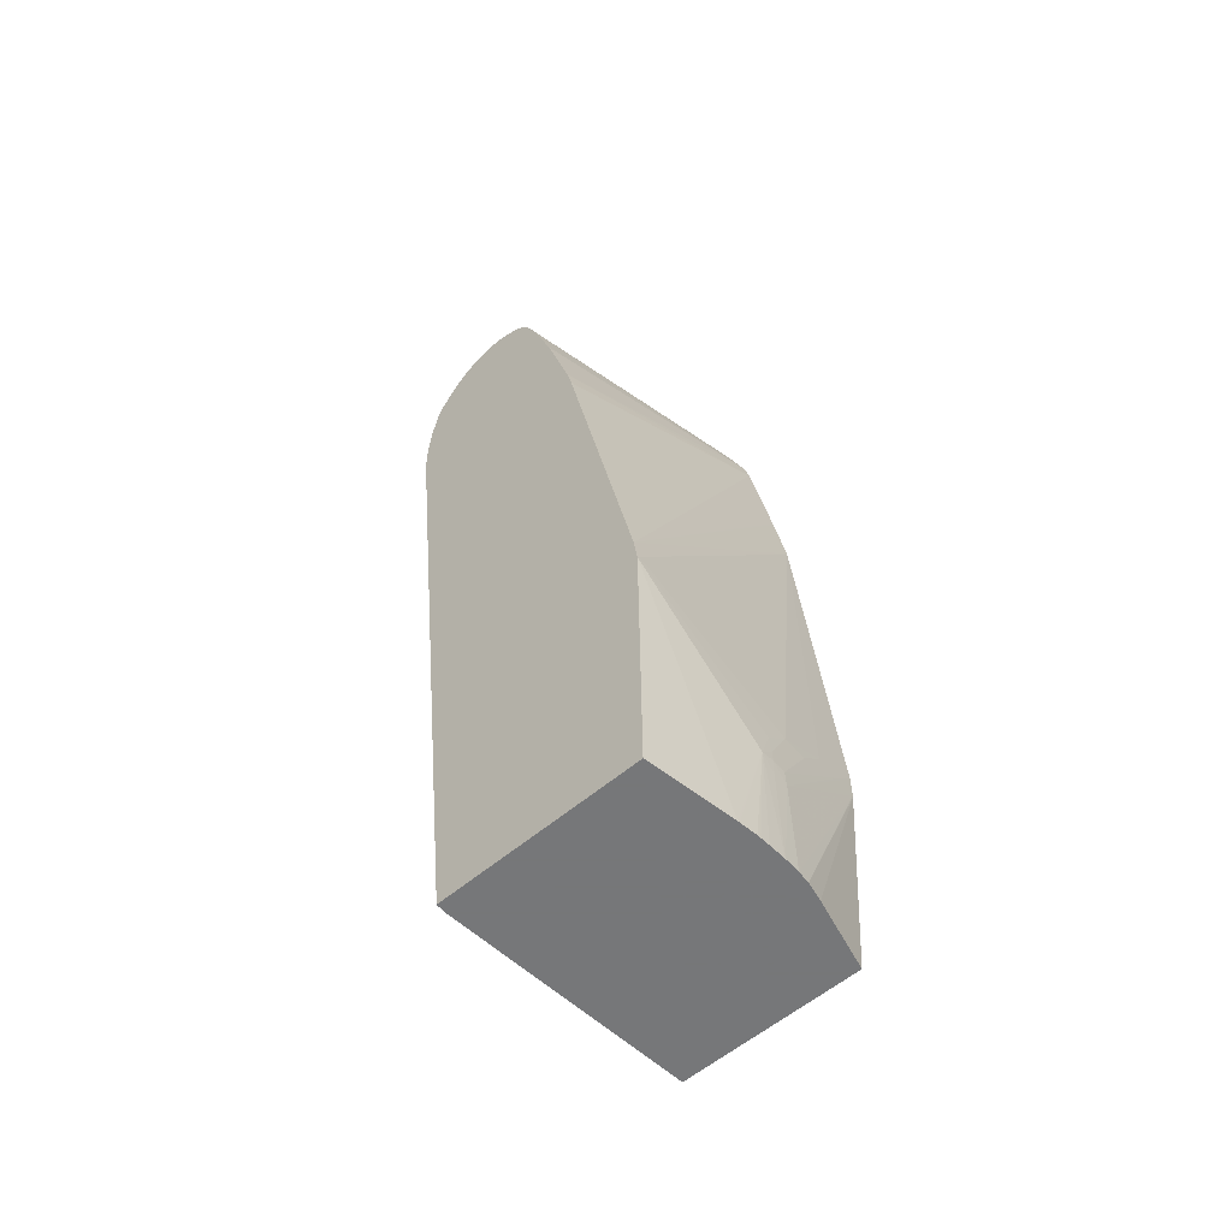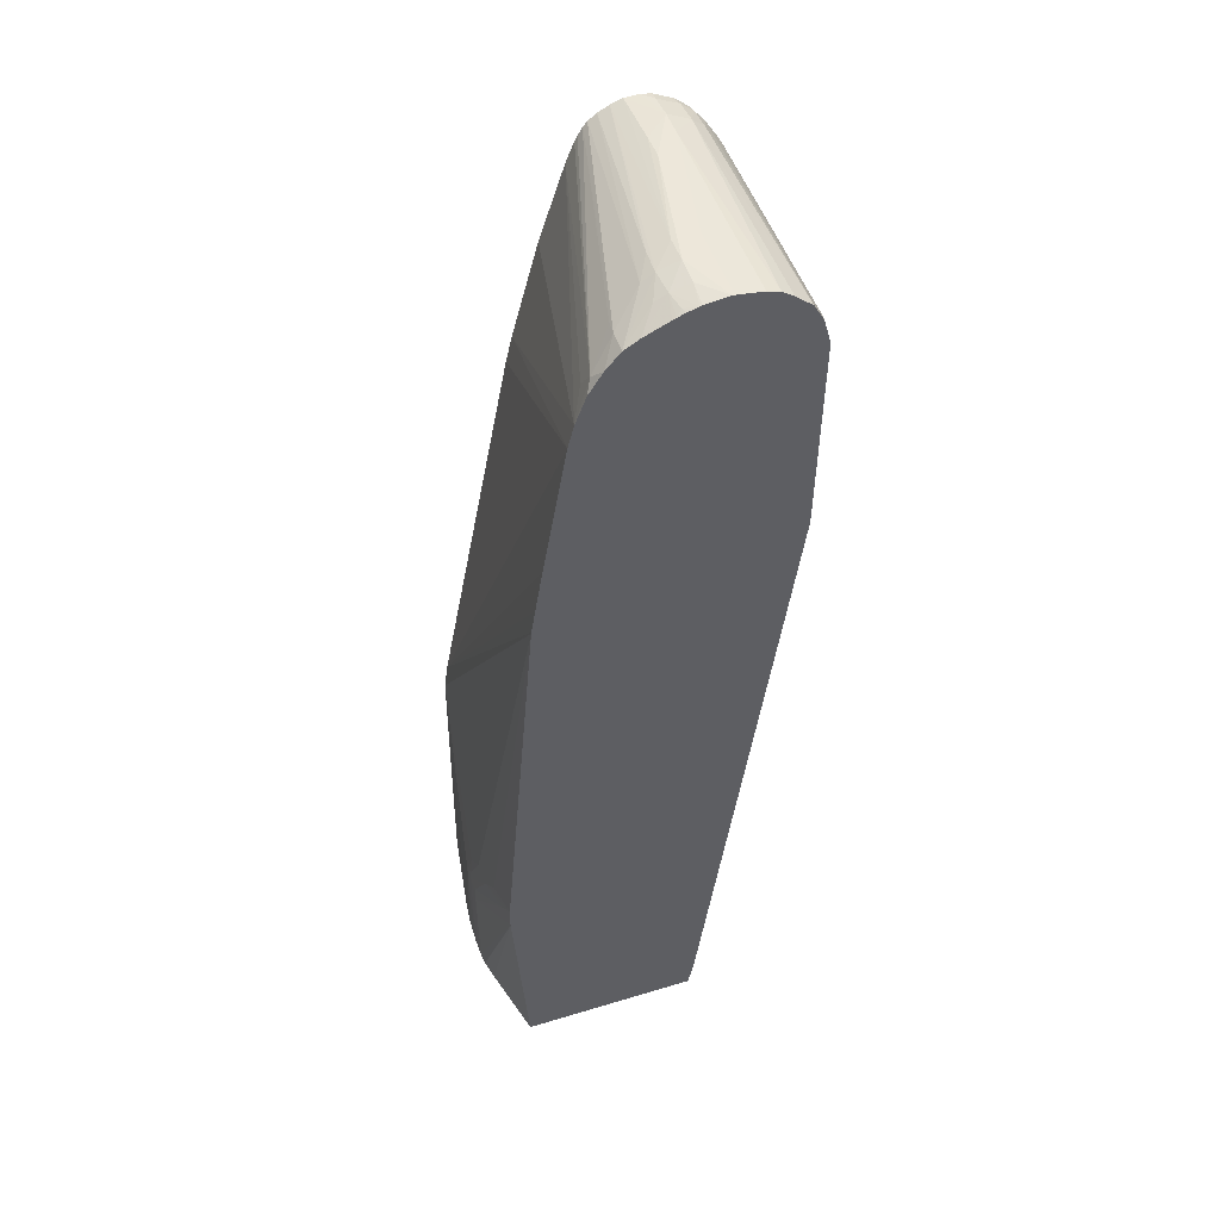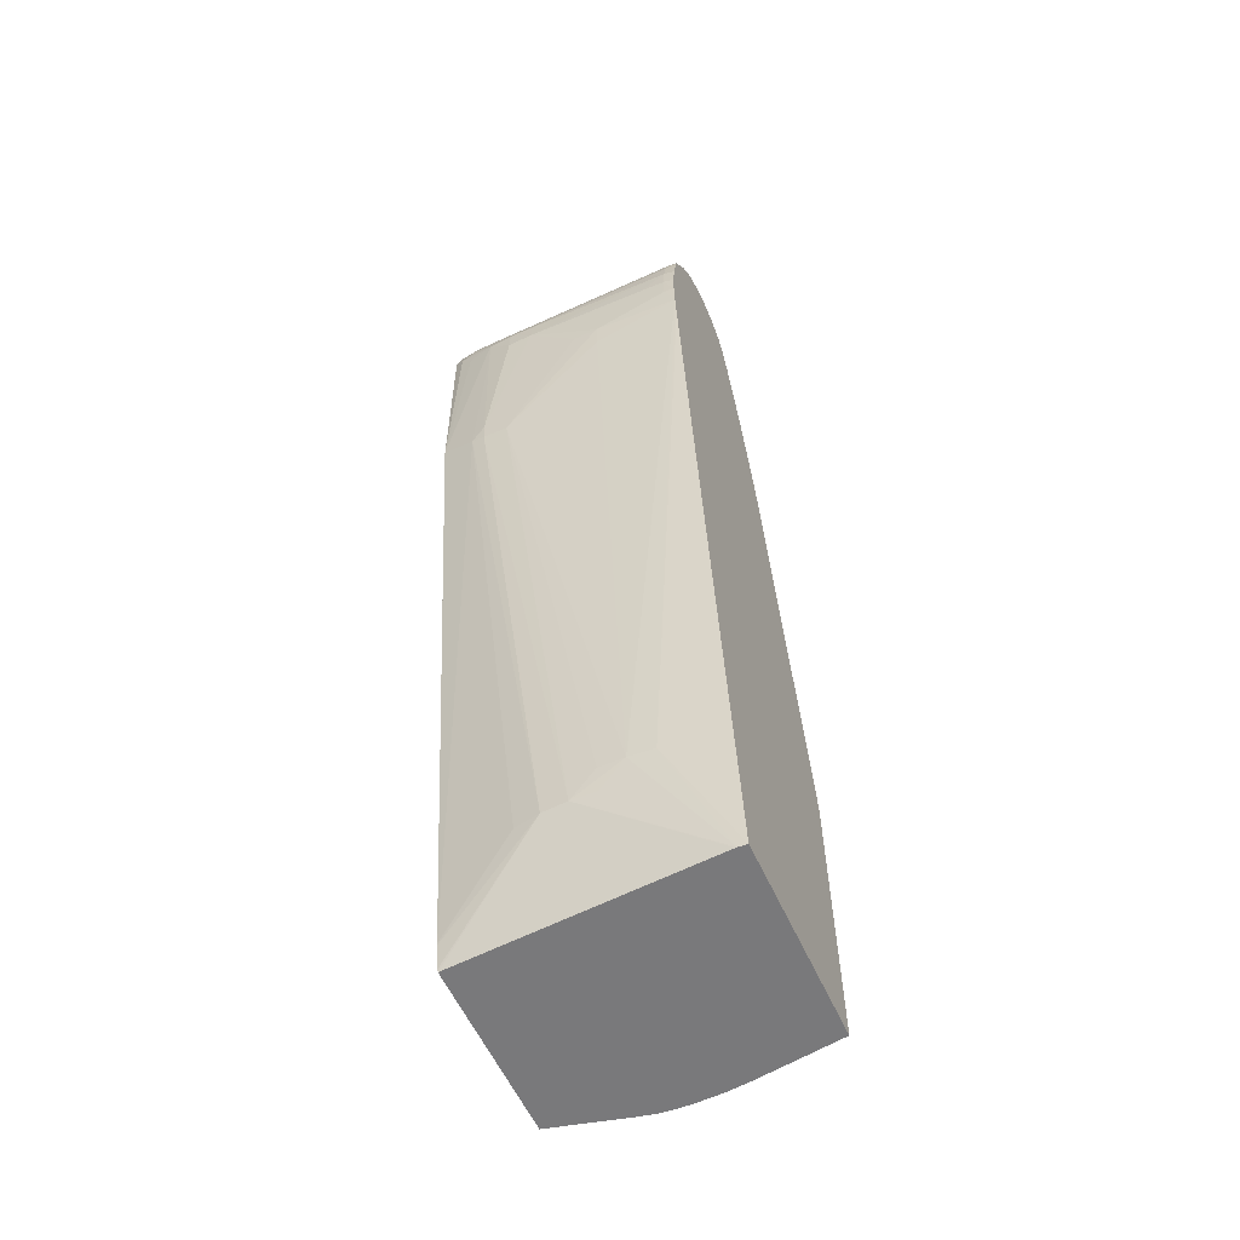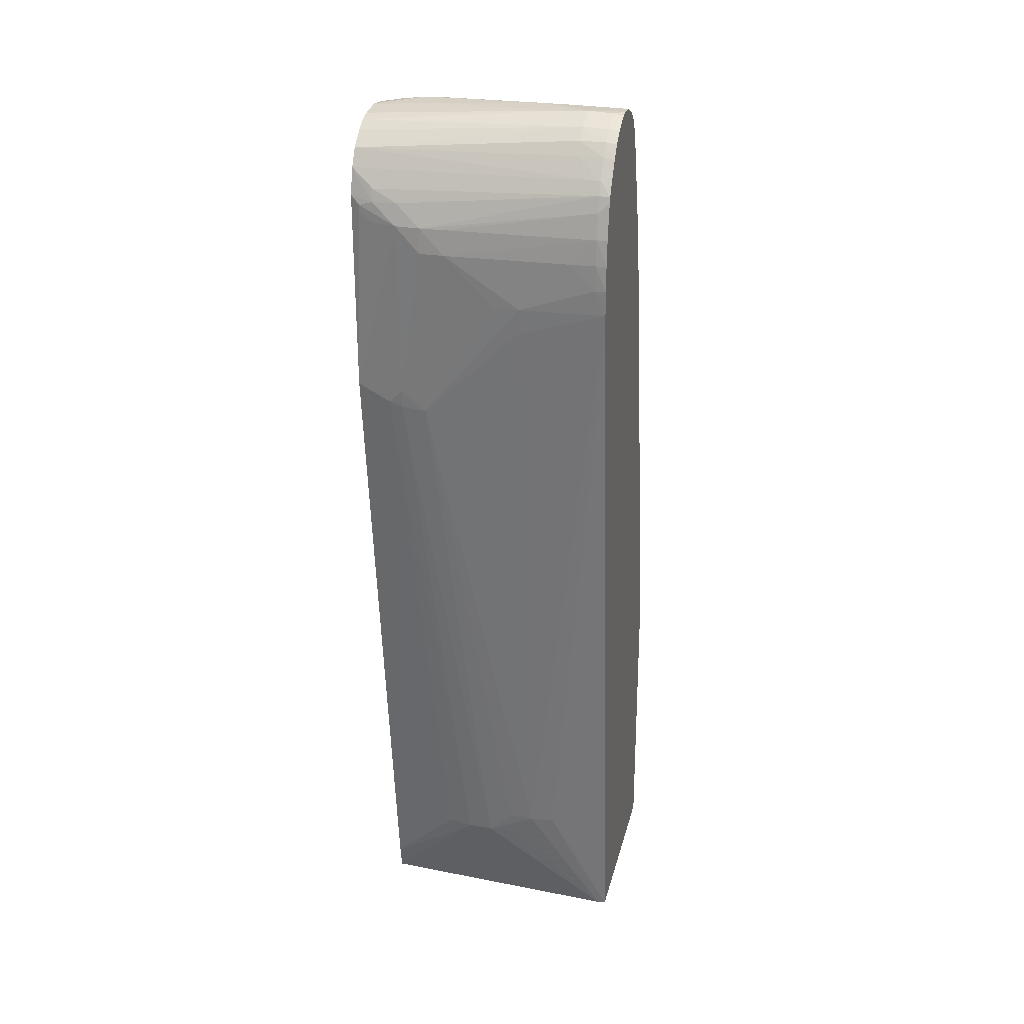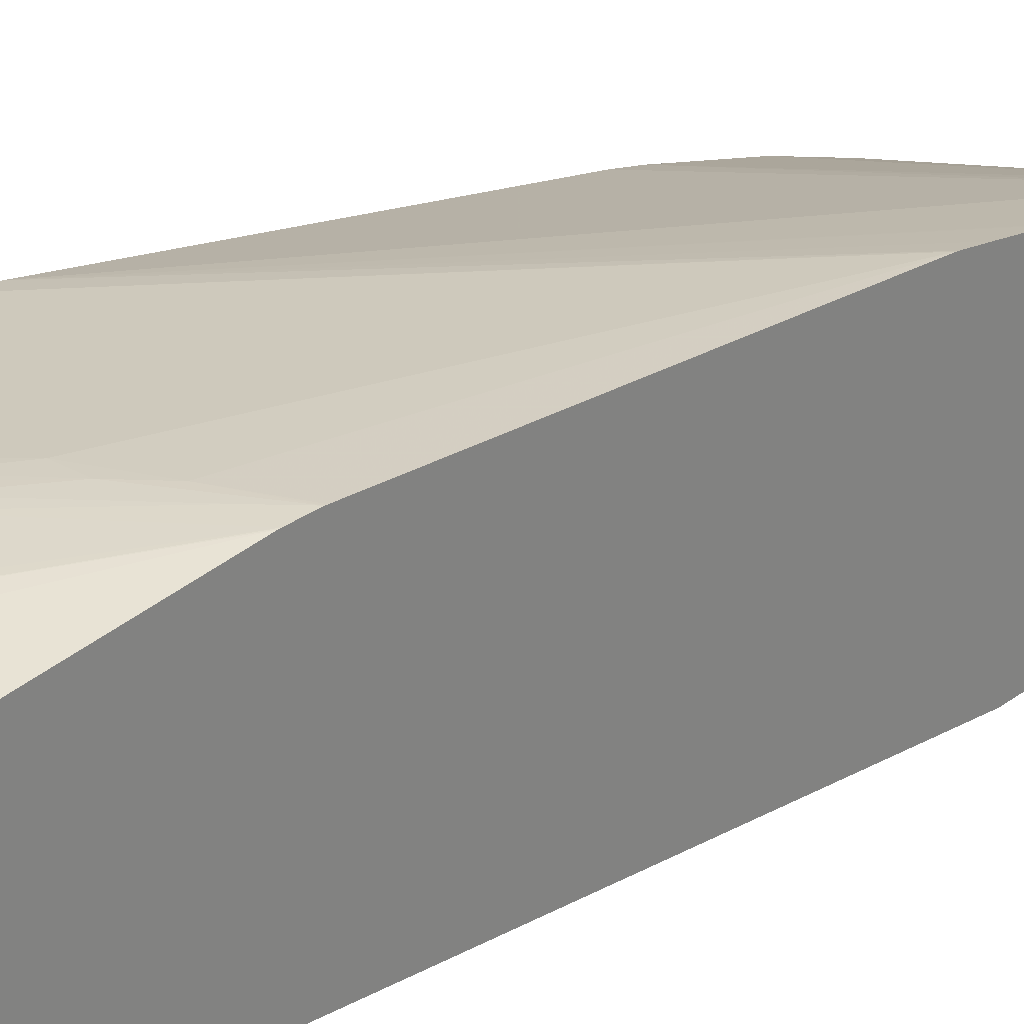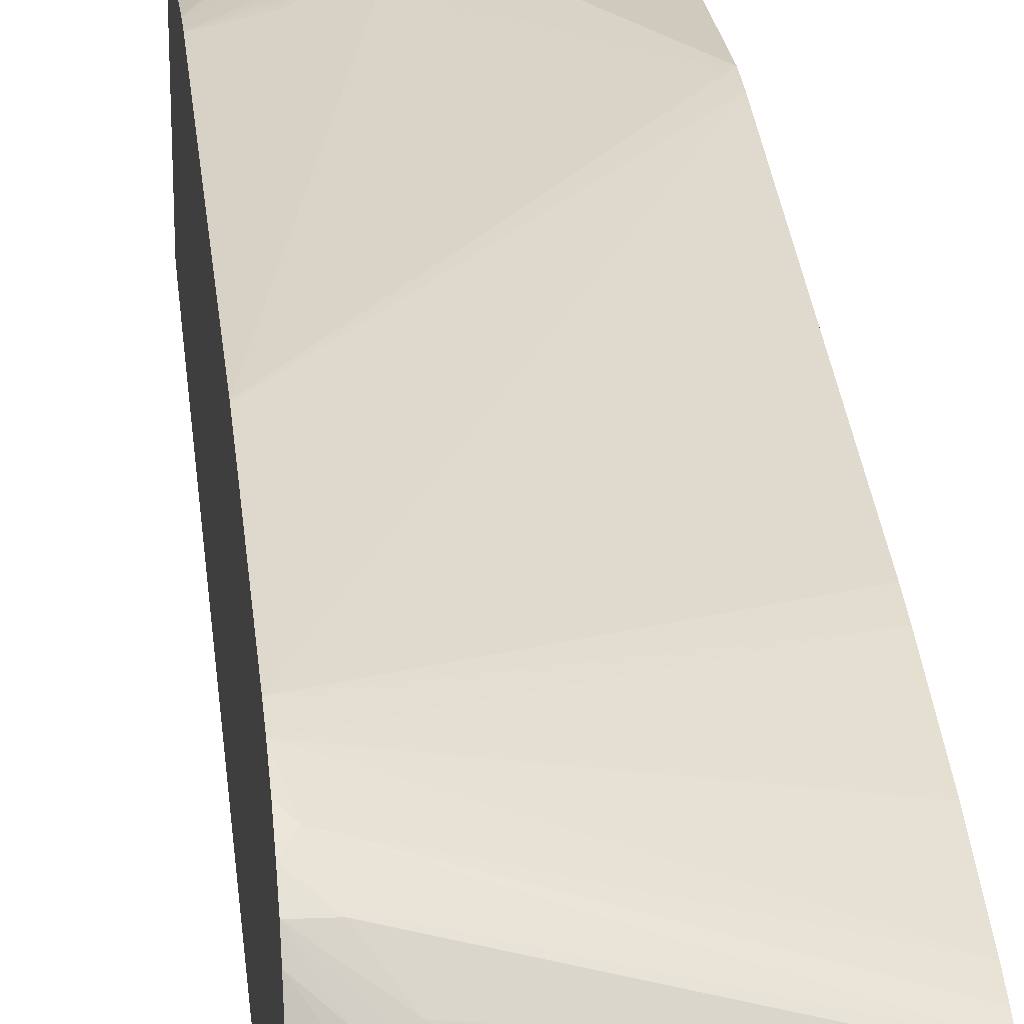
<metadata>
{"format":"obj","ext":"obj","renderer":"f3d","projection":"perspective","resolution":1024,"background":"white","views":[{"elev":-57.1,"azim":131.6,"up":"+Z"},{"elev":47.7,"azim":-108.8,"up":"+Z"},{"elev":-57.9,"azim":24.1,"up":"+Z"},{"elev":25.8,"azim":13.3,"up":"+Z"},{"elev":27.7,"azim":-139.0,"up":"+Y"},{"elev":22.7,"azim":-6.3,"up":"+Y"}]}
</metadata>
<code>
v -0.03907 -0.1338 0.1993
v -0.02555 -0.1337 0.1993
v -0.02285 -0.1334 0.202
v -0.03907 -0.1335 0.202
v -0.04177 -0.1335 0.202
v -0.04177 -0.1337 0.1993
v -0.04448 -0.1326 0.1831
v -0.03366 -0.1336 0.1939
v -0.03096 -0.1337 0.1939
v -0.02285 -0.1336 0.1966
v -0.02285 -0.1336 0.1993
v -0.02171 -0.1335 0.1993
v -0.02171 -0.1332 0.202
v -0.02171 -0.1325 0.2058
v -0.02285 -0.1329 0.2047
v -0.04448 -0.1327 0.2043
v -0.04448 -0.1333 0.202
v -0.02285 -0.1324 0.2064
v -0.04448 -0.1332 0.1993
v -0.04595 -0.1323 0.1816
v -0.04448 -0.1325 0.1812
v -0.04177 -0.1326 0.1809
v -0.03096 -0.1334 0.1912
v -0.02171 -0.1334 0.1939
v -0.02171 -0.1336 0.1966
v -0.02171 -0.1323 0.2063
v -0.04718 -0.1325 0.2042
v -0.04718 -0.1321 0.2056
v -0.04867 -0.1323 0.2038
v -0.04731 -0.1326 0.2021
v -0.04968 -0.1316 0.1833
v -0.04968 -0.1316 0.1831
v -0.02285 -0.1317 0.2078
v -0.04968 -0.1222 0.113
v -0.04177 -0.125 0.1209
v -0.03907 -0.1255 0.1209
v -0.03636 -0.1257 0.1209
v -0.03366 -0.1261 0.1236
v -0.03096 -0.1261 0.1236
v -0.02171 -0.1331 0.1912
v -0.02825 -0.1259 0.1236
v -0.02171 -0.1316 0.2076
v -0.04968 -0.131 0.2074
v -0.04968 -0.1318 0.2047
v -0.04867 -0.1323 0.203
v -0.04968 -0.1318 0.2047
v -0.02171 -0.131 0.2085
v -0.02171 -0.1302 0.2097
v -0.02285 -0.1303 0.2098
v -0.02555 -0.1302 0.2099
v -0.04968 -0.13 0.2093
v -0.04968 -0.1222 0.1128
v -0.04968 -0.1217 0.1104
v -0.04968 -0.1216 0.1101
v -0.02282 -0.1236 0.1101
v -0.02264 -0.1236 0.1101
v -0.03366 -0.1257 0.1209
v -0.02171 -0.1235 0.1101
v -0.02171 -0.129 0.211
v -0.02285 -0.1292 0.2112
v -0.02555 -0.1293 0.2112
v -0.02555 -0.1279 0.2123
v -0.04968 -0.1281 0.2108
v -0.04968 -0.1023 0.1101
v -0.02171 -0.1016 0.1101
v -0.02171 -0.1285 0.2115
v -0.02285 -0.1278 0.2122
v -0.02555 -0.1255 0.2134
v -0.02825 -0.1255 0.2133
v -0.04968 -0.1269 0.2116
v -0.04177 -0.1003 0.1101
v -0.04968 -0.1007 0.1315
v -0.03117 -0.1001 0.1101
v -0.02171 -0.1018 0.1387
v -0.02171 -0.1277 0.2121
v -0.02171 -0.1268 0.2125
v -0.02285 -0.1255 0.2133
v -0.03096 -0.1227 0.2134
v -0.02171 -0.1243 0.2133
v -0.02171 -0.1227 0.2132
v -0.02825 -0.1227 0.2134
v -0.04177 -0.1227 0.2128
v -0.04968 -0.1227 0.2123
v -0.04968 -0.1255 0.212
v -0.04968 -0.1256 0.2119
v -0.03969 -0.09986 0.1101
v -0.04968 -0.1007 0.1317
v -0.03966 -0.09985 0.1101
v -0.03138 -0.1 0.1101
v -0.03488 -0.09974 0.1226
v -0.02171 -0.1018 0.1398
v -0.02171 -0.1255 0.2131
v -0.04177 -0.12 0.2128
v -0.04448 -0.12 0.2128
v -0.02171 -0.1215 0.2128
v -0.04968 -0.1225 0.2123
v -0.04968 -0.1007 0.1342
v -0.03797 -0.09973 0.1209
v -0.03833 -0.09973 0.1101
v -0.03326 -0.09983 0.1101
v -0.03366 -0.0998 0.1101
v -0.03488 -0.09974 0.1217
v -0.03656 -0.09969 0.1101
v -0.03629 -0.09972 0.1209
v -0.03636 -0.09974 0.1228
v -0.03636 -0.09981 0.1241
v -0.03636 -0.09999 0.1263
v -0.03907 -0.1001 0.129
v -0.02285 -0.1018 0.1398
v -0.04968 -0.1044 0.1775
v -0.04968 -0.1044 0.1777
v -0.02171 -0.1022 0.1428
v -0.04448 -0.1177 0.212
v -0.04718 -0.1179 0.2119
v -0.04718 -0.12 0.2124
v -0.02171 -0.1203 0.2122
v -0.04177 -0.1179 0.212
v -0.04968 -0.1199 0.212
v -0.04968 -0.1007 0.1344
v -0.04448 -0.1004 0.1317
v -0.04177 -0.1002 0.129
v -0.04718 -0.1005 0.1317
v -0.03783 -0.09975 0.1227
v -0.03662 -0.09969 0.1101
v -0.03469 -0.09975 0.1101
v -0.03643 -0.0997 0.1101
v -0.04968 -0.1048 0.1804
v -0.04968 -0.1048 0.1804
v -0.04968 -0.1056 0.1853
v -0.04968 -0.1057 0.1856
v -0.04968 -0.1082 0.1995
v -0.02171 -0.1107 0.1855
v -0.04448 -0.1164 0.2112
v -0.04968 -0.113 0.209
v -0.04718 -0.1166 0.2112
v -0.04968 -0.1197 0.2119
v -0.04968 -0.1146 0.2099
v -0.04968 -0.1173 0.2111
v -0.04968 -0.1177 0.2113
v -0.04911 -0.1183 0.2116
v -0.02171 -0.1194 0.2115
v -0.04968 -0.1088 0.202
v -0.02171 -0.1114 0.1885
v -0.04718 -0.1131 0.2089
v -0.04968 -0.1115 0.2072
v -0.04968 -0.1194 0.2118
v -0.04968 -0.1185 0.2116
v -0.02171 -0.1189 0.211
v -0.04718 -0.1102 0.2043
v -0.02171 -0.1172 0.2075
v -0.02171 -0.1144 0.1993
v -0.04968 -0.11 0.205
v -0.04865 -0.1106 0.2061
v -0.04571 -0.1133 0.2088
v -0.04968 -0.11 0.205
v -0.02171 -0.1184 0.2102
v -0.04718 -0.1108 0.2056
v -0.02171 -0.1181 0.2096
f 1 2 3
f 1 3 4
f 1 4 5
f 1 5 6
f 1 6 7
f 1 7 8
f 1 8 9
f 1 9 10
f 1 10 2
f 2 11 3
f 2 10 11
f 3 11 12
f 3 12 13
f 3 13 14
f 3 14 15
f 3 15 4
f 4 15 5
f 5 16 17
f 5 17 6
f 5 15 18
f 5 18 16
f 6 17 19
f 6 19 7
f 7 20 21
f 7 21 22
f 7 22 8
f 7 19 20
f 8 22 9
f 9 22 23
f 9 23 24
f 9 24 10
f 10 24 25
f 10 25 11
f 11 25 12
f 12 25 24
f 12 24 40
f 12 40 58
f 12 58 65
f 12 65 74
f 12 74 91
f 12 91 112
f 12 112 132
f 12 132 143
f 12 143 151
f 12 151 150
f 12 150 158
f 12 158 156
f 12 156 148
f 12 148 141
f 12 141 116
f 12 116 95
f 12 95 80
f 12 80 79
f 12 79 92
f 12 92 76
f 12 76 75
f 12 75 66
f 12 66 59
f 12 59 48
f 12 48 47
f 12 47 42
f 12 42 26
f 12 26 14
f 12 14 13
f 14 26 18
f 14 18 15
f 16 27 17
f 16 18 28
f 16 28 27
f 17 27 29
f 17 29 30
f 17 30 31
f 17 31 32
f 17 32 20
f 17 20 19
f 18 26 33
f 18 33 28
f 20 32 34
f 20 34 35
f 20 35 36
f 20 36 21
f 21 36 37
f 21 37 22
f 22 37 38
f 22 38 39
f 22 39 23
f 23 39 24
f 24 39 41
f 24 41 40
f 26 42 33
f 27 28 43
f 27 43 44
f 27 44 29
f 28 33 43
f 29 45 30
f 29 44 46
f 29 46 45
f 30 45 31
f 31 45 46
f 31 46 44
f 31 44 43
f 31 43 51
f 31 51 63
f 31 63 70
f 31 70 85
f 31 85 84
f 31 84 83
f 31 83 96
f 31 96 118
f 31 118 136
f 31 136 146
f 31 146 147
f 31 147 139
f 31 139 138
f 31 138 137
f 31 137 134
f 31 134 145
f 31 145 155
f 31 155 152
f 31 152 142
f 31 142 131
f 31 131 130
f 31 130 129
f 31 129 128
f 31 128 127
f 31 127 111
f 31 111 110
f 31 110 119
f 31 119 97
f 31 97 87
f 31 87 72
f 31 72 64
f 31 64 54
f 31 54 53
f 31 53 52
f 31 52 34
f 31 34 32
f 33 42 47
f 33 47 48
f 33 48 49
f 33 49 50
f 33 50 51
f 33 51 43
f 34 52 35
f 35 52 36
f 36 52 53
f 36 53 54
f 36 54 55
f 36 55 37
f 37 55 56
f 37 56 57
f 37 57 39
f 37 39 38
f 39 57 56
f 39 56 41
f 40 41 58
f 41 56 58
f 48 59 60
f 48 60 49
f 49 60 61
f 49 61 50
f 50 61 51
f 51 61 62
f 51 62 63
f 54 64 71
f 54 71 86
f 54 86 88
f 54 88 99
f 54 99 124
f 54 124 103
f 54 103 126
f 54 126 125
f 54 125 101
f 54 101 100
f 54 100 89
f 54 89 73
f 54 73 65
f 54 65 58
f 54 58 56
f 54 56 55
f 59 66 60
f 60 66 67
f 60 67 62
f 60 62 61
f 62 67 68
f 62 68 69
f 62 69 70
f 62 70 63
f 64 72 71
f 65 73 74
f 66 75 67
f 67 75 76
f 67 76 77
f 67 77 68
f 68 78 69
f 68 77 79
f 68 79 80
f 68 80 81
f 68 81 78
f 69 78 82
f 69 82 83
f 69 83 84
f 69 84 85
f 69 85 70
f 71 72 86
f 72 87 88
f 72 88 86
f 73 89 90
f 73 90 91
f 73 91 74
f 76 92 77
f 77 92 79
f 78 93 94
f 78 94 82
f 78 81 93
f 80 95 93
f 80 93 81
f 82 94 96
f 82 96 83
f 87 97 98
f 87 98 99
f 87 99 88
f 89 100 90
f 90 100 101
f 90 101 102
f 90 102 103
f 90 103 104
f 90 104 105
f 90 105 106
f 90 106 107
f 90 107 91
f 91 107 108
f 91 108 109
f 91 109 110
f 91 110 111
f 91 111 112
f 93 113 94
f 93 95 113
f 94 113 114
f 94 114 115
f 94 115 96
f 95 116 117
f 95 117 113
f 96 115 118
f 97 119 120
f 97 120 121
f 97 121 122
f 97 122 98
f 98 122 123
f 98 123 105
f 98 105 104
f 98 104 124
f 98 124 99
f 101 125 102
f 102 125 126
f 102 126 103
f 103 124 104
f 105 123 121
f 105 121 106
f 106 121 108
f 106 108 107
f 108 121 120
f 108 120 110
f 108 110 109
f 110 120 119
f 111 127 112
f 112 127 128
f 112 128 129
f 112 129 130
f 112 130 131
f 112 131 132
f 113 133 134
f 113 134 135
f 113 135 114
f 113 117 133
f 114 136 115
f 114 135 137
f 114 137 138
f 114 138 139
f 114 139 140
f 114 140 136
f 115 136 118
f 116 141 133
f 116 133 117
f 121 123 122
f 131 142 143
f 131 143 132
f 133 141 144
f 133 144 134
f 134 144 145
f 134 137 135
f 136 140 146
f 139 147 140
f 140 147 146
f 141 148 144
f 142 149 150
f 142 150 151
f 142 151 143
f 142 152 153
f 142 153 149
f 144 154 153
f 144 153 145
f 144 148 154
f 145 153 155
f 148 156 153
f 148 153 154
f 149 153 157
f 149 157 150
f 150 157 153
f 150 153 158
f 152 155 153
f 153 156 158

</code>
